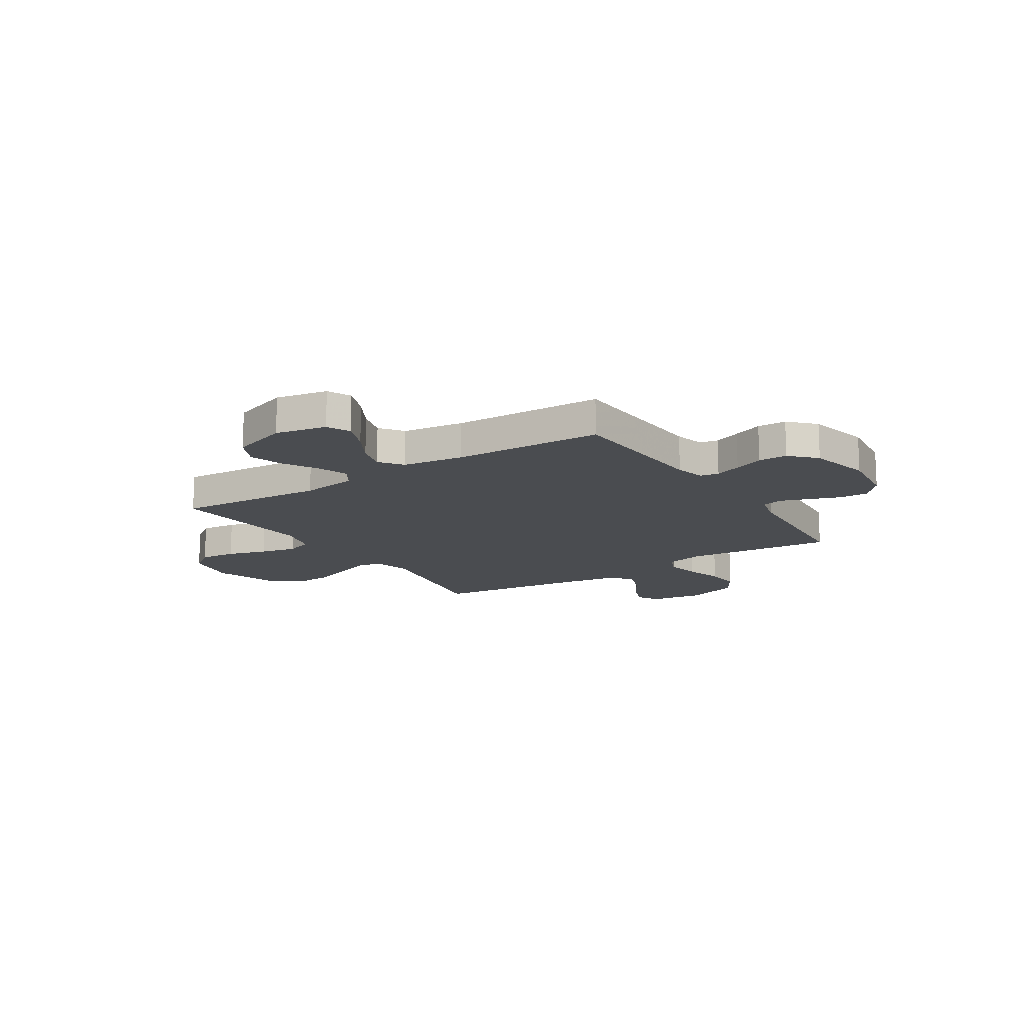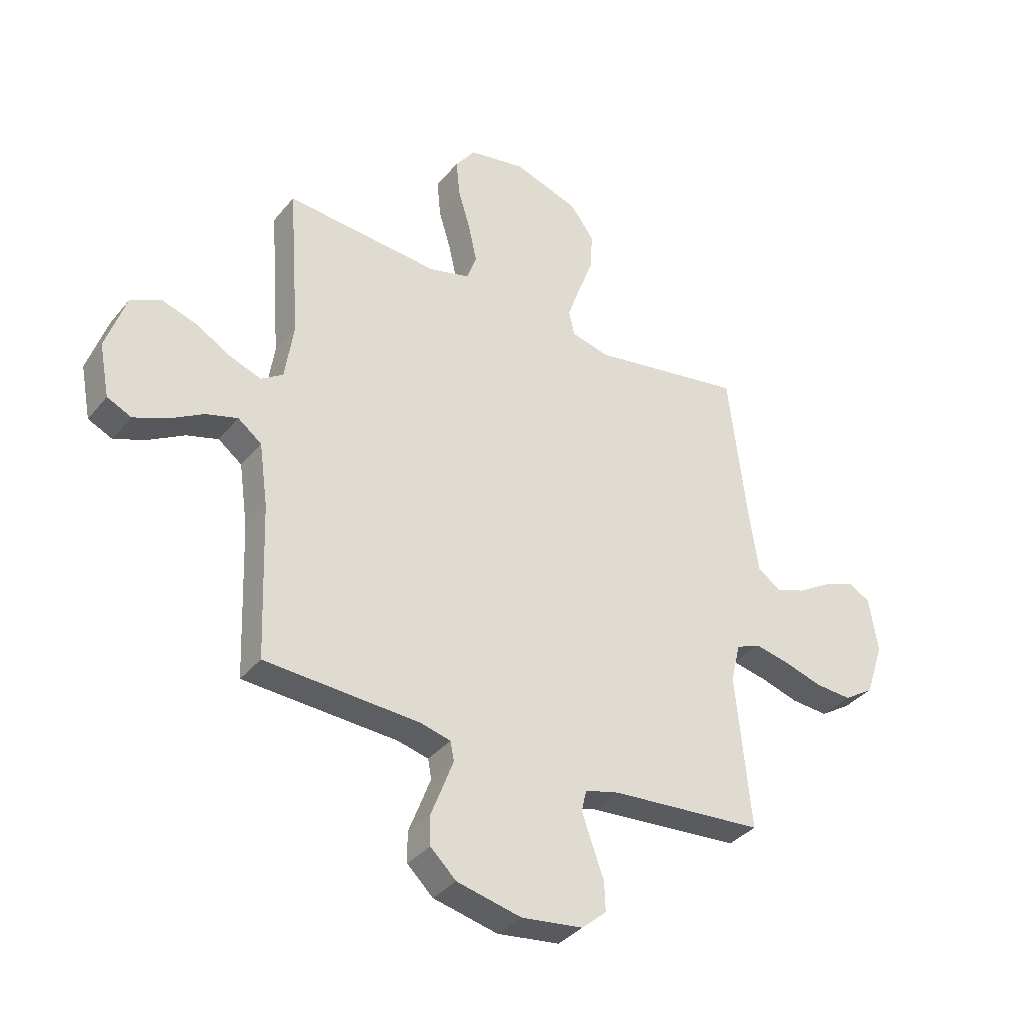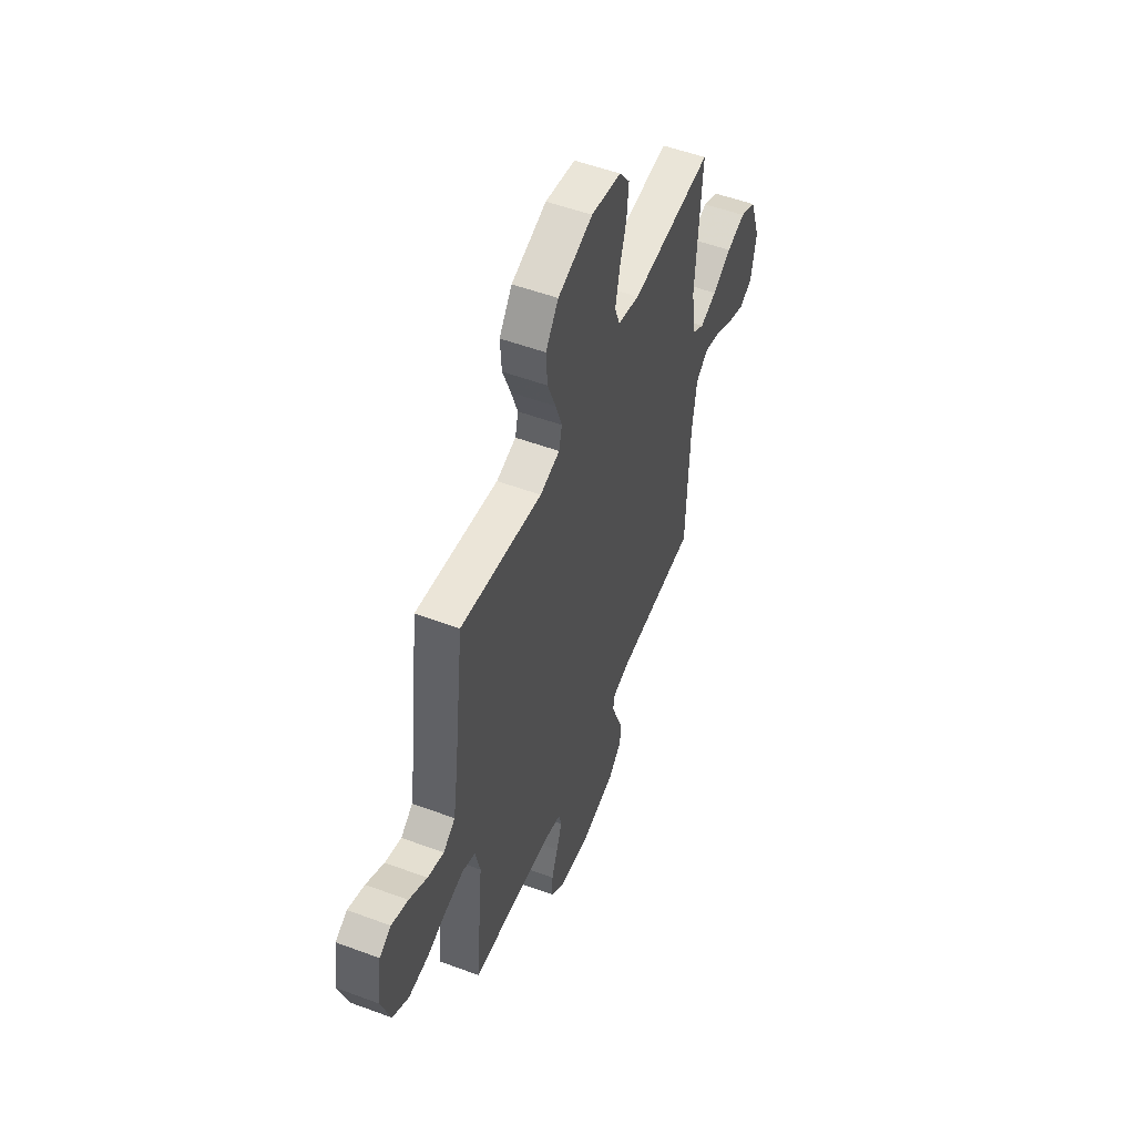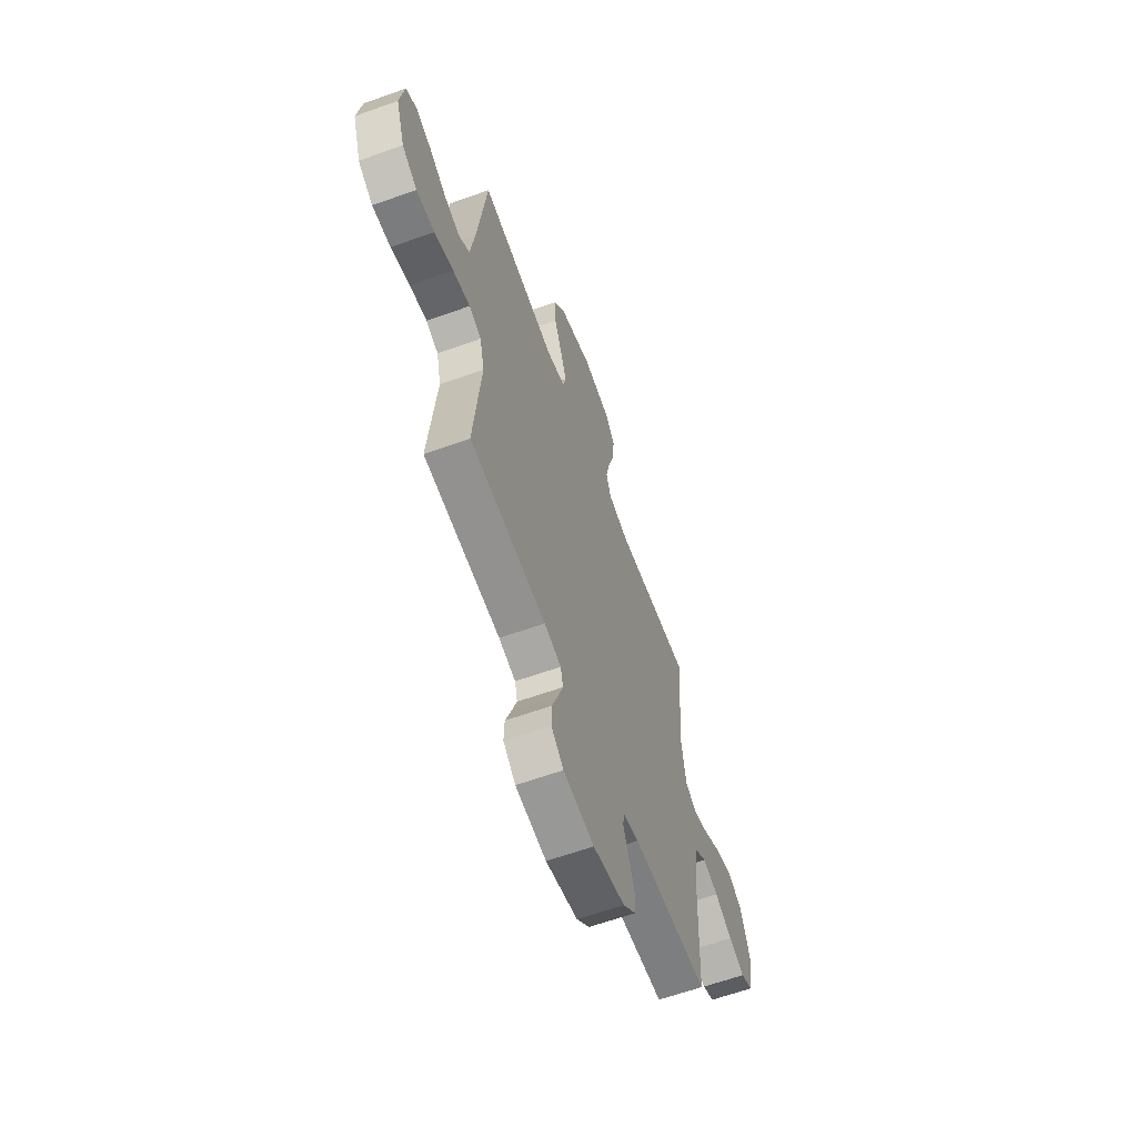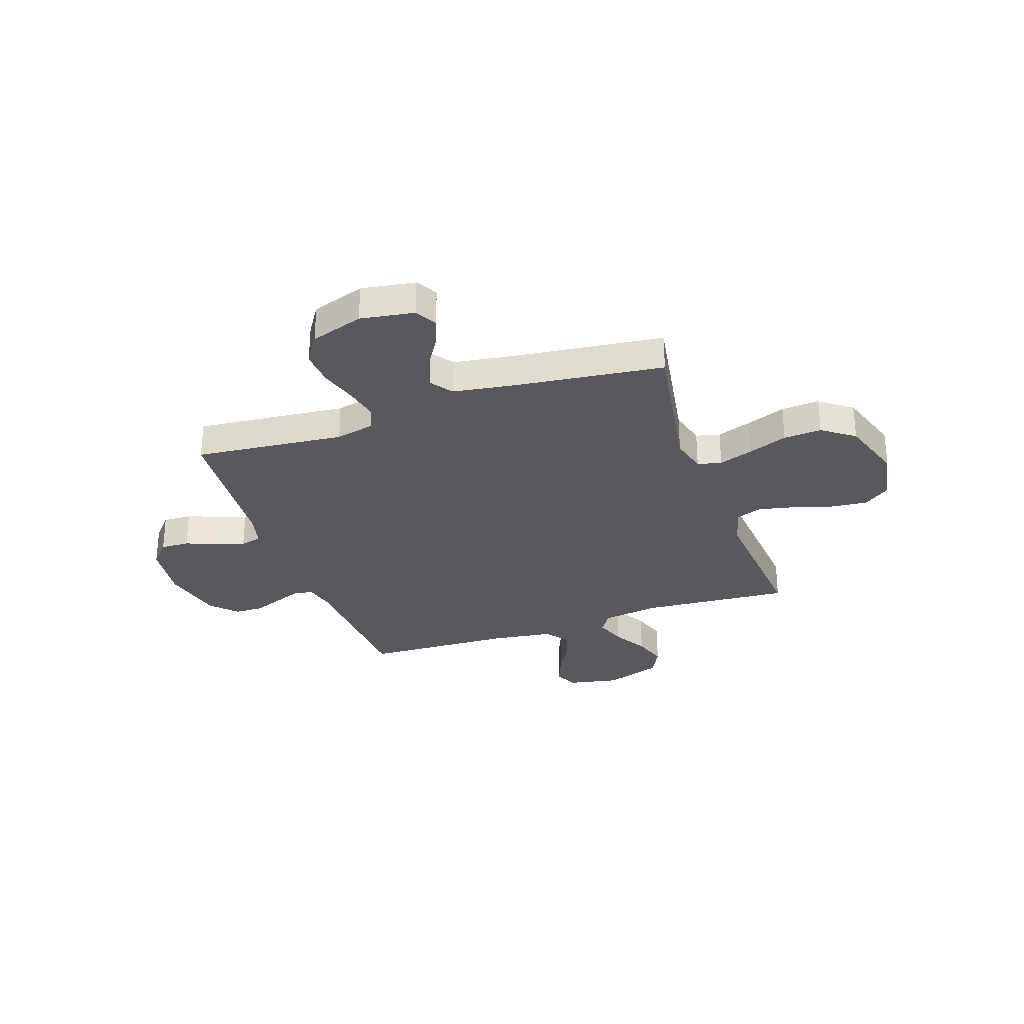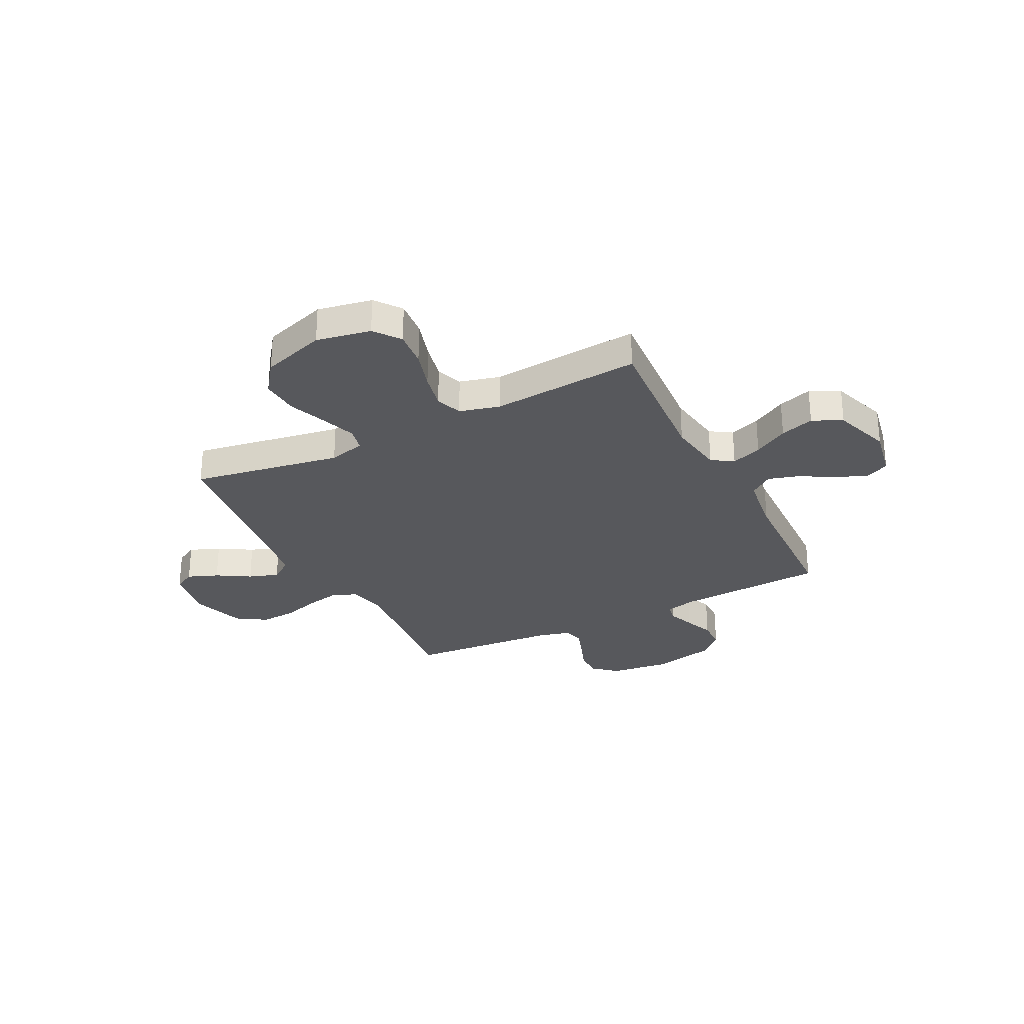
<metadata>
{"format":"obj","ext":"obj","renderer":"f3d","projection":"perspective","resolution":1024,"background":"white","views":[{"elev":-14.8,"azim":122.9,"up":"+Y"},{"elev":-35.9,"azim":146.3,"up":"+Z"},{"elev":53.0,"azim":-68.3,"up":"+Z"},{"elev":-62.2,"azim":-69.9,"up":"+Z"},{"elev":-29.9,"azim":-71.0,"up":"+Y"},{"elev":-28.6,"azim":26.9,"up":"+Y"}]}
</metadata>
<code>
v 0.5 0.07 -0.5
v 0.2 0.07 -0.517
v 0.14 0.07 -0.532
v 0.133 0.07 -0.569
v 0.153 0.07 -0.622
v 0.176 0.07 -0.681
v 0.175 0.07 -0.739
v 0.125 0.07 -0.787
v 0 0.07 -0.816
v -0.121 0.07 -0.801
v -0.169 0.07 -0.759
v -0.167 0.07 -0.702
v -0.144 0.07 -0.639
v -0.124 0.07 -0.582
v -0.134 0.07 -0.54
v -0.2 0.07 -0.523
v -0.5 0.07 -0.5
v -0.471 0.07 -0.2
v -0.489 0.07 -0.122
v -0.537 0.07 -0.102
v -0.604 0.07 -0.116
v -0.679 0.07 -0.139
v -0.751 0.07 -0.144
v -0.81 0.07 -0.106
v -0.845 0.07 0
v -0.828 0.07 0.108
v -0.785 0.07 0.132
v -0.724 0.07 0.108
v -0.658 0.07 0.068
v -0.598 0.07 0.048
v -0.554 0.07 0.08
v -0.536 0.07 0.2
v -0.5 0.07 0.5
v -0.2 0.07 0.45
v -0.127 0.07 0.469
v -0.116 0.07 0.517
v -0.14 0.07 0.586
v -0.17 0.07 0.664
v -0.175 0.07 0.74
v -0.128 0.07 0.804
v 0 0.07 0.846
v 0.109 0.07 0.826
v 0.148 0.07 0.774
v 0.141 0.07 0.701
v 0.117 0.07 0.622
v 0.101 0.07 0.549
v 0.12 0.07 0.496
v 0.2 0.07 0.475
v 0.5 0.07 0.5
v 0.478 0.07 0.2
v 0.495 0.07 0.087
v 0.538 0.07 0.059
v 0.599 0.07 0.081
v 0.668 0.07 0.121
v 0.736 0.07 0.143
v 0.795 0.07 0.114
v 0.834 0.07 0
v 0.814 0.07 -0.103
v 0.767 0.07 -0.125
v 0.704 0.07 -0.1
v 0.636 0.07 -0.061
v 0.574 0.07 -0.043
v 0.528 0.07 -0.078
v 0.511 0.07 -0.2
v 0.5 0 -0.5
v 0.2 0 -0.517
v 0.14 0 -0.532
v 0.133 0 -0.569
v 0.153 0 -0.622
v 0.176 0 -0.681
v 0.175 0 -0.739
v 0.125 0 -0.787
v 0 0 -0.816
v -0.121 0 -0.801
v -0.169 0 -0.759
v -0.167 0 -0.702
v -0.144 0 -0.639
v -0.124 0 -0.582
v -0.134 0 -0.54
v -0.2 0 -0.523
v -0.5 0 -0.5
v -0.471 0 -0.2
v -0.489 0 -0.122
v -0.537 0 -0.102
v -0.604 0 -0.116
v -0.679 0 -0.139
v -0.751 0 -0.144
v -0.81 0 -0.106
v -0.845 0 0
v -0.828 0 0.108
v -0.785 0 0.132
v -0.724 0 0.108
v -0.658 0 0.068
v -0.598 0 0.048
v -0.554 0 0.08
v -0.536 0 0.2
v -0.5 0 0.5
v -0.2 0 0.45
v -0.127 0 0.469
v -0.116 0 0.517
v -0.14 0 0.586
v -0.17 0 0.664
v -0.175 0 0.74
v -0.128 0 0.804
v 0 0 0.846
v 0.109 0 0.826
v 0.148 0 0.774
v 0.141 0 0.701
v 0.117 0 0.622
v 0.101 0 0.549
v 0.12 0 0.496
v 0.2 0 0.475
v 0.5 0 0.5
v 0.478 0 0.2
v 0.495 0 0.087
v 0.538 0 0.059
v 0.599 0 0.081
v 0.668 0 0.121
v 0.736 0 0.143
v 0.795 0 0.114
v 0.834 0 0
v 0.814 0 -0.103
v 0.767 0 -0.125
v 0.704 0 -0.1
v 0.636 0 -0.061
v 0.574 0 -0.043
v 0.528 0 -0.078
v 0.511 0 -0.2
f 59 60 61
f 58 59 61
f 57 58 61
f 56 57 61
f 55 56 61
f 54 55 61
f 53 54 61
f 52 53 61 62
f 51 52 62 63
f 48 49 50
f 47 48 50 51
f 43 44 45
f 42 43 45
f 41 42 45
f 40 41 45
f 39 40 45
f 38 39 45
f 37 38 45
f 36 37 45 46
f 35 36 46 47
f 32 33 34
f 51 63 64
f 47 51 64
f 35 47 64
f 34 35 64
f 32 34 64
f 31 32 64
f 27 28 29
f 26 27 29
f 25 26 29
f 24 25 29
f 23 24 29
f 22 23 29
f 21 22 29
f 16 17 18
f 15 16 18 19
f 11 12 13
f 10 11 13
f 9 10 13
f 8 9 13
f 7 8 13
f 6 7 13
f 5 6 13
f 4 5 13 14
f 3 4 14 15
f 64 1 2
f 31 64 2
f 30 31 2
f 20 21 29 30
f 19 20 30
f 15 19 30
f 3 15 30
f 2 3 30
f 125 124 123
f 125 123 122
f 125 122 121
f 125 121 120
f 125 120 119
f 125 119 118
f 125 118 117
f 126 125 117 116
f 127 126 116 115
f 114 113 112
f 115 114 112 111
f 109 108 107
f 109 107 106
f 109 106 105
f 109 105 104
f 109 104 103
f 109 103 102
f 109 102 101
f 110 109 101 100
f 111 110 100 99
f 98 97 96
f 128 127 115
f 128 115 111
f 128 111 99
f 128 99 98
f 128 98 96
f 128 96 95
f 93 92 91
f 93 91 90
f 93 90 89
f 93 89 88
f 93 88 87
f 93 87 86
f 93 86 85
f 82 81 80
f 83 82 80 79
f 77 76 75
f 77 75 74
f 77 74 73
f 77 73 72
f 77 72 71
f 77 71 70
f 77 70 69
f 78 77 69 68
f 79 78 68 67
f 66 65 128
f 66 128 95
f 66 95 94
f 94 93 85 84
f 94 84 83
f 94 83 79
f 94 79 67
f 94 67 66
f 1 65 66 2
f 2 66 67 3
f 3 67 68 4
f 4 68 69 5
f 5 69 70 6
f 6 70 71 7
f 7 71 72 8
f 8 72 73 9
f 9 73 74 10
f 10 74 75 11
f 11 75 76 12
f 12 76 77 13
f 13 77 78 14
f 14 78 79 15
f 15 79 80 16
f 16 80 81 17
f 17 81 82 18
f 18 82 83 19
f 19 83 84 20
f 20 84 85 21
f 21 85 86 22
f 22 86 87 23
f 23 87 88 24
f 24 88 89 25
f 25 89 90 26
f 26 90 91 27
f 27 91 92 28
f 28 92 93 29
f 29 93 94 30
f 30 94 95 31
f 31 95 96 32
f 32 96 97 33
f 33 97 98 34
f 34 98 99 35
f 35 99 100 36
f 36 100 101 37
f 37 101 102 38
f 38 102 103 39
f 39 103 104 40
f 40 104 105 41
f 41 105 106 42
f 42 106 107 43
f 43 107 108 44
f 44 108 109 45
f 45 109 110 46
f 46 110 111 47
f 47 111 112 48
f 48 112 113 49
f 49 113 114 50
f 50 114 115 51
f 51 115 116 52
f 52 116 117 53
f 53 117 118 54
f 54 118 119 55
f 55 119 120 56
f 56 120 121 57
f 57 121 122 58
f 58 122 123 59
f 59 123 124 60
f 60 124 125 61
f 61 125 126 62
f 62 126 127 63
f 63 127 128 64
f 64 128 65 1

</code>
